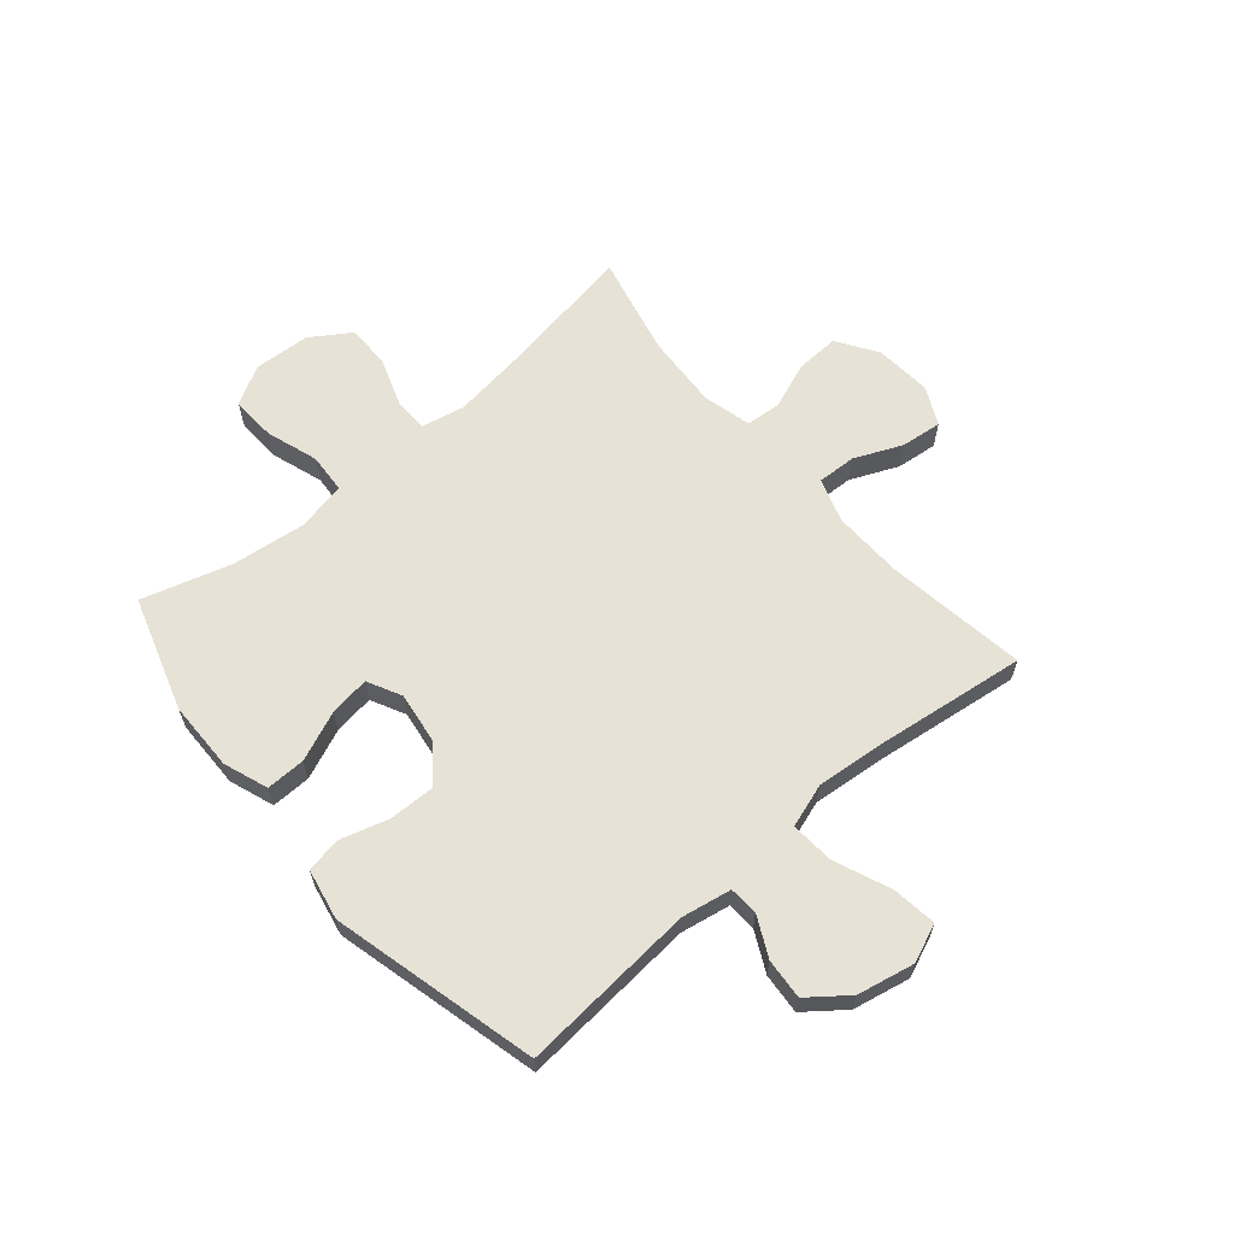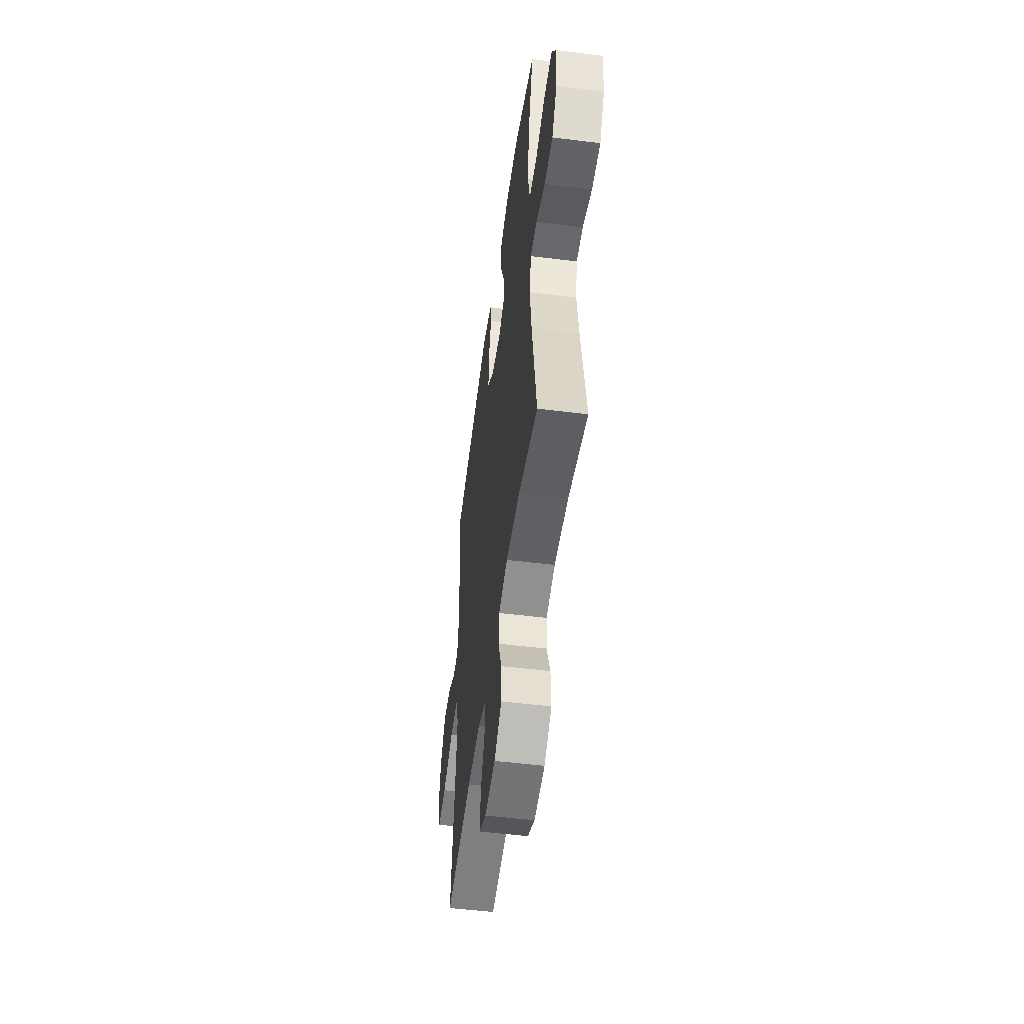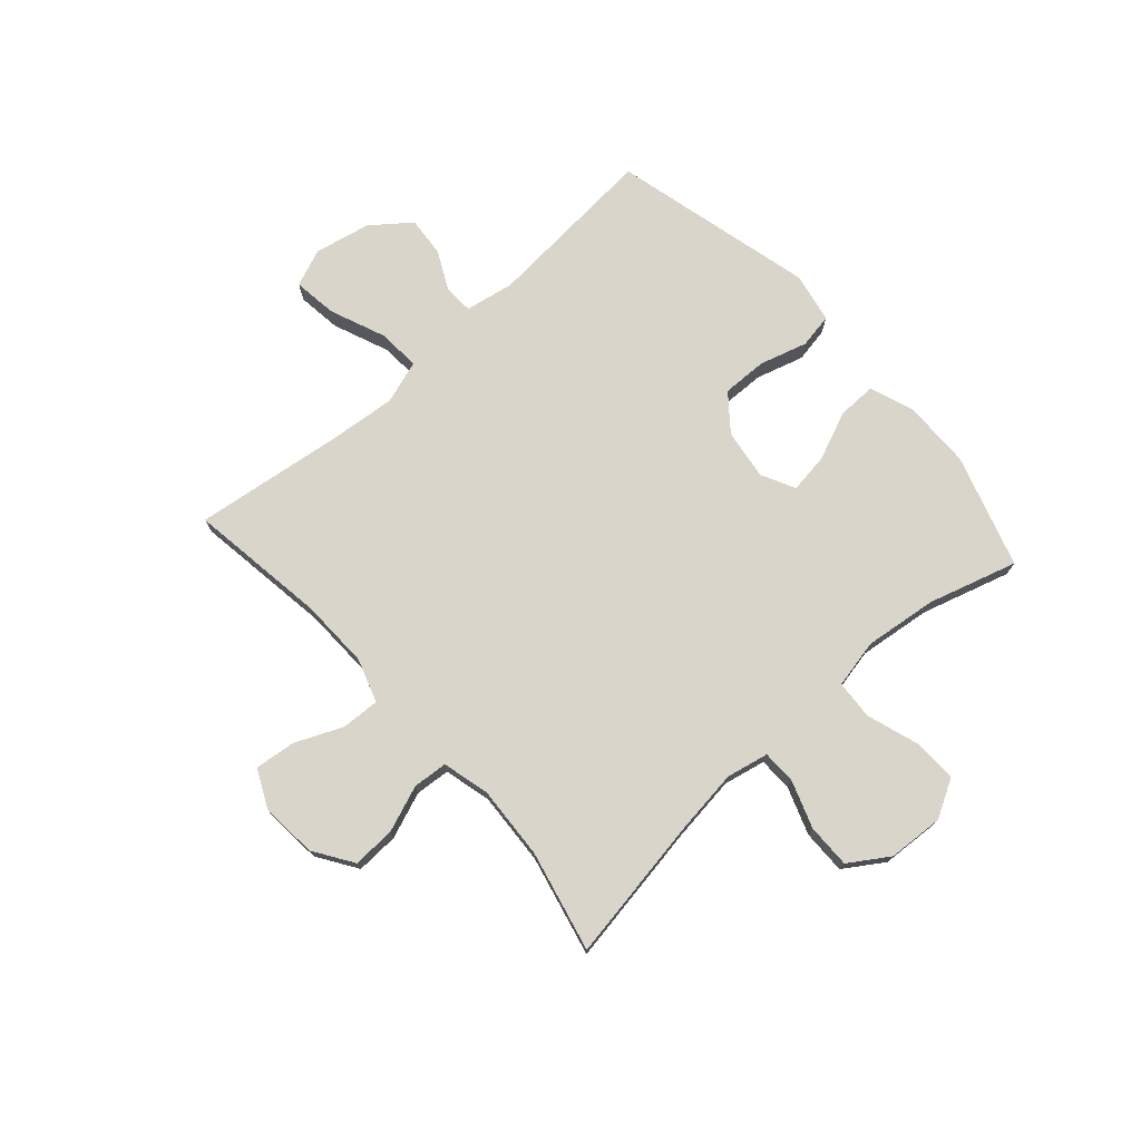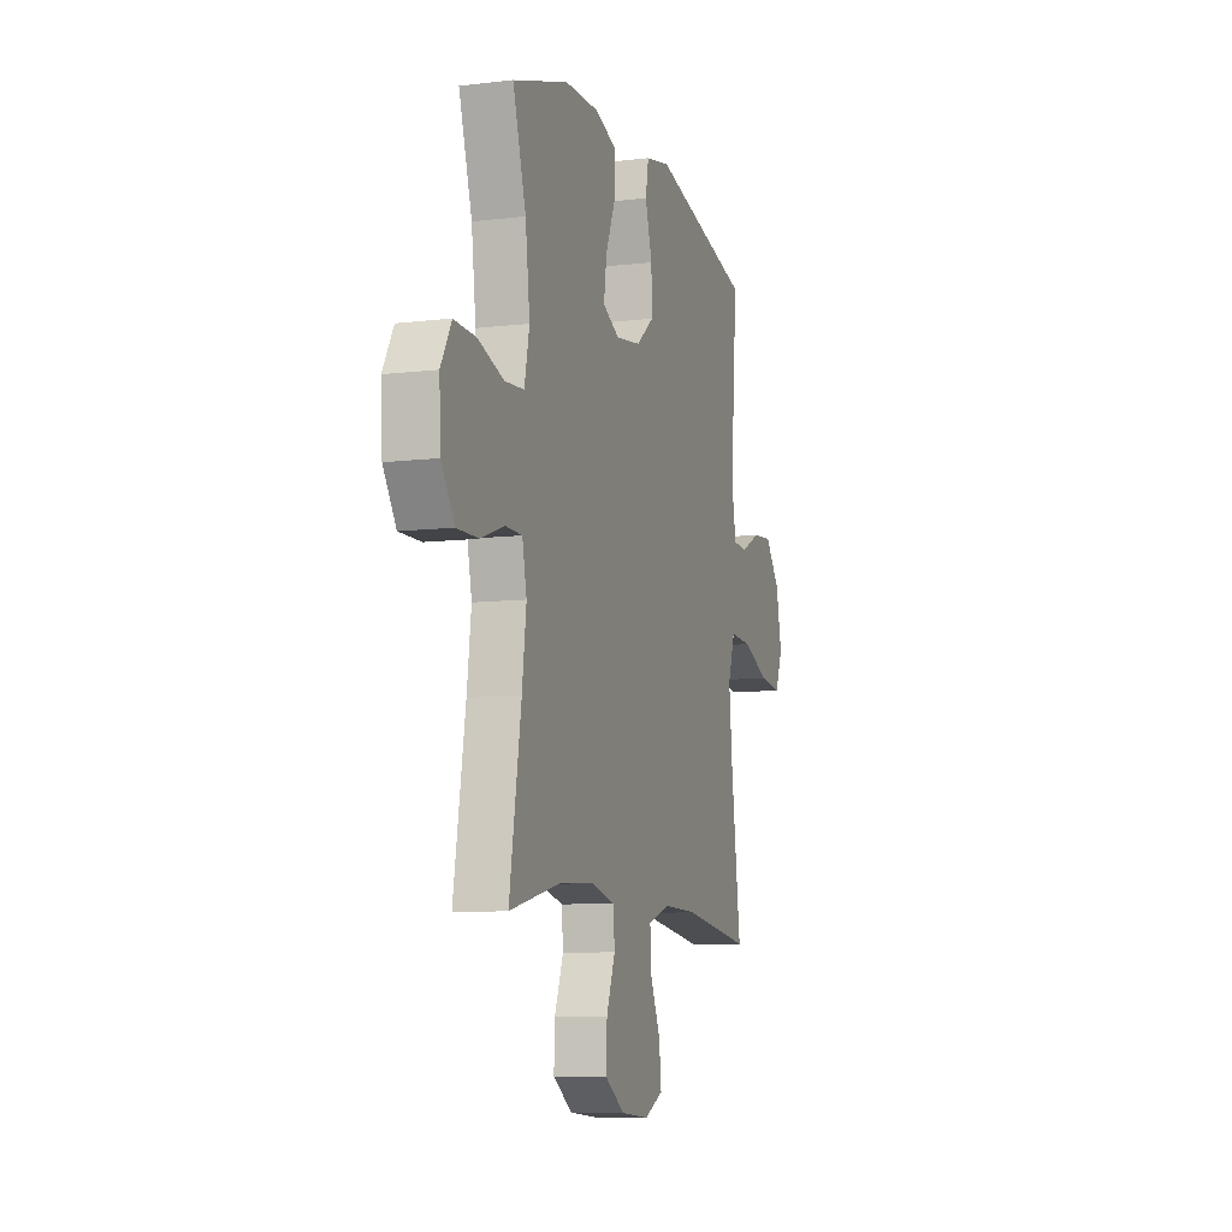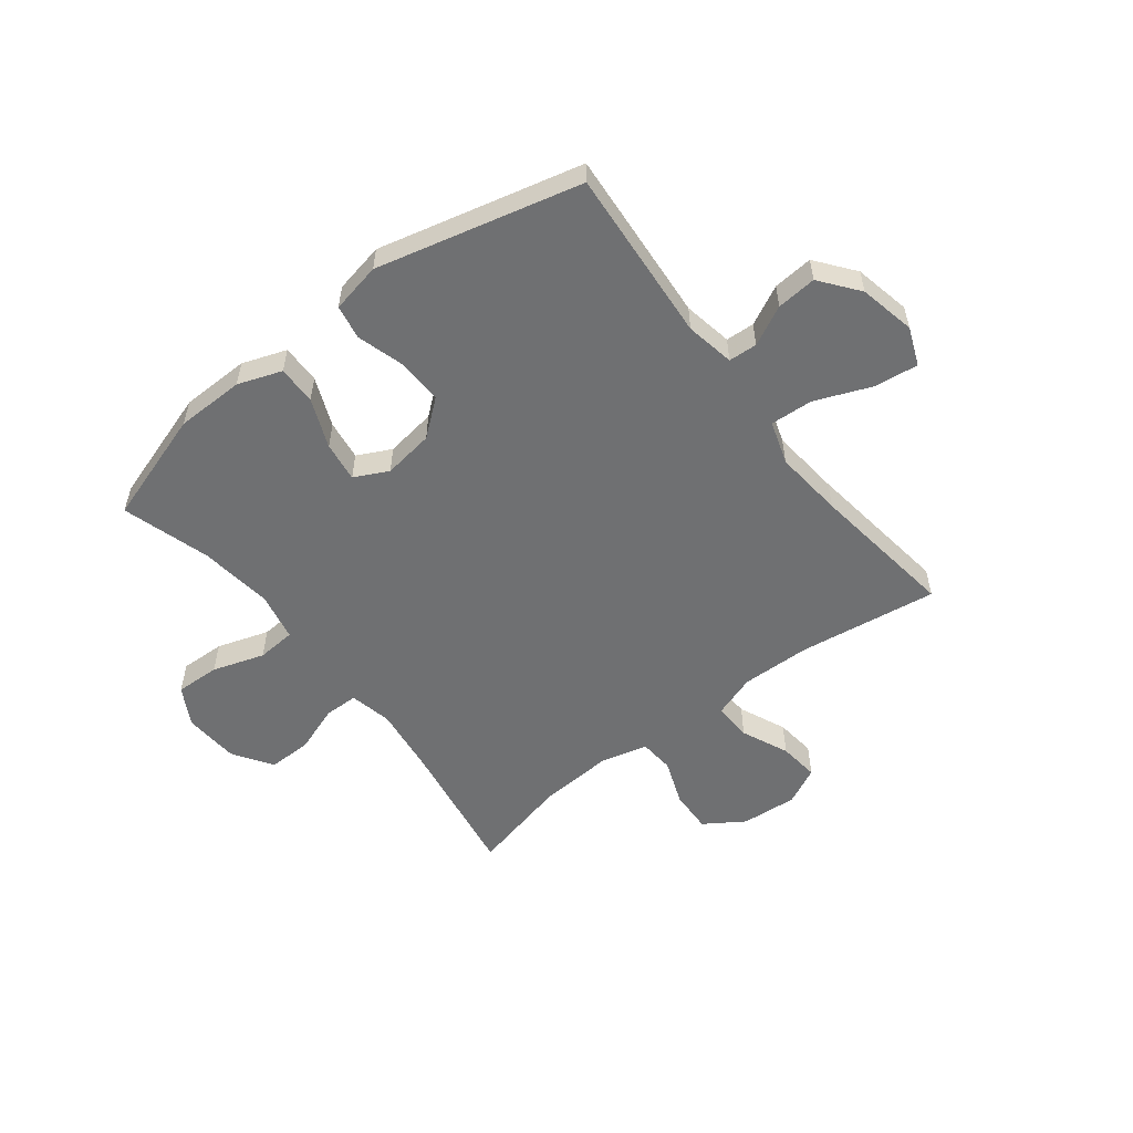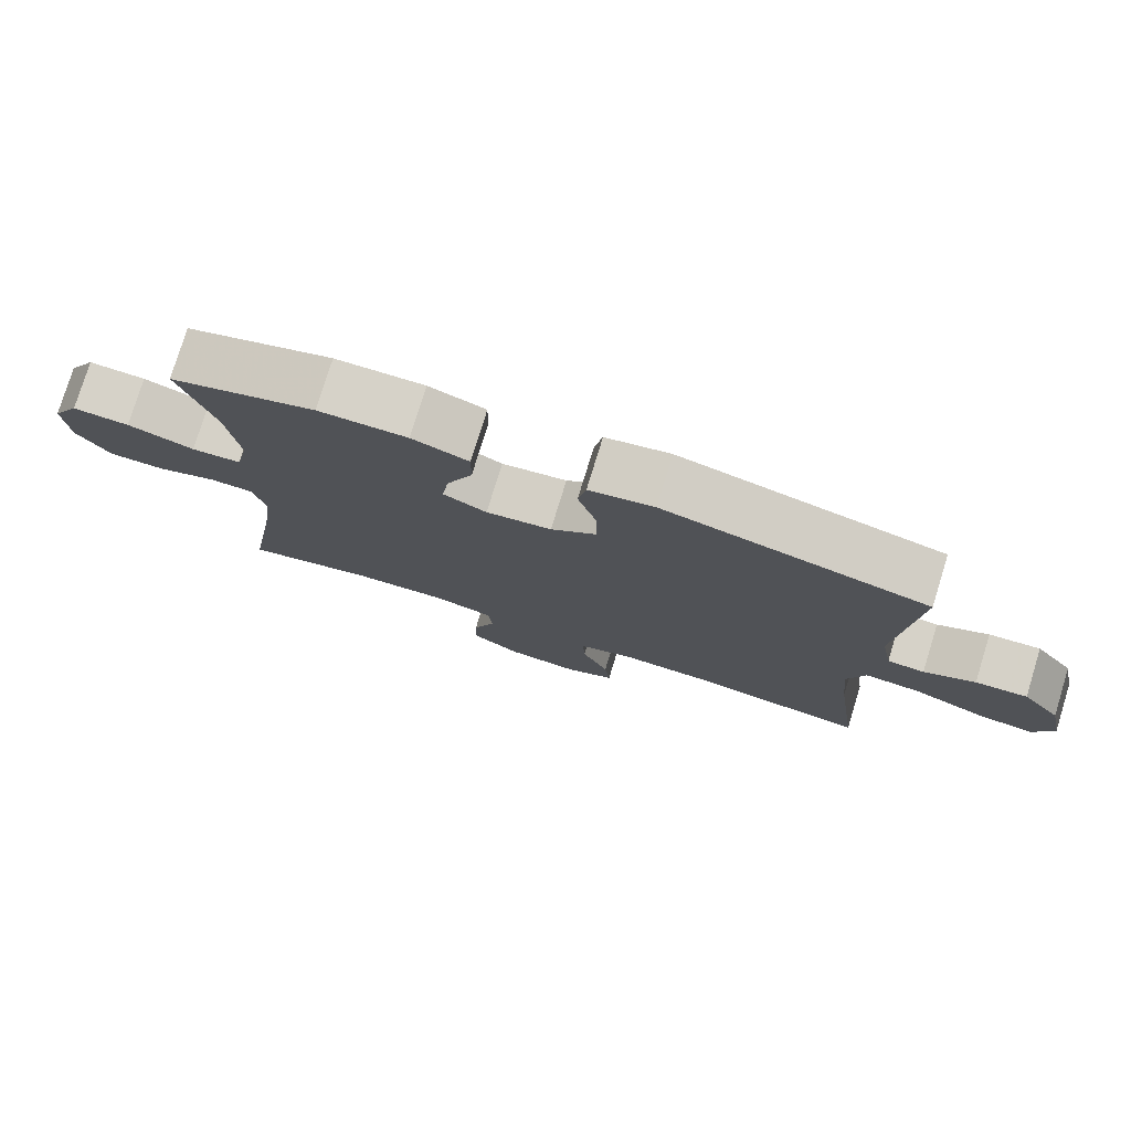
<metadata>
{"format":"obj","ext":"obj","renderer":"f3d","projection":"perspective","resolution":1024,"background":"white","views":[{"elev":62.9,"azim":49.4,"up":"+Y"},{"elev":-51.6,"azim":-97.7,"up":"+Z"},{"elev":74.5,"azim":-131.8,"up":"+Y"},{"elev":-8.8,"azim":-72.1,"up":"+Z"},{"elev":-54.9,"azim":37.8,"up":"+Y"},{"elev":77.9,"azim":17.1,"up":"+Z"}]}
</metadata>
<code>
v -0.5 0.07 0.5
v -0.3 0.07 0.564
v -0.178 0.07 0.566
v -0.1 0.07 0.538
v -0.101 0.07 0.469
v -0.137 0.07 0.382
v -0.147 0.07 0.311
v -0.087 0.07 0.281
v 0.003 0.07 0.294
v 0.066 0.07 0.345
v 0.064 0.07 0.425
v 0.039 0.07 0.51
v 0.05 0.07 0.571
v 0.139 0.07 0.589
v 0.5 0.07 0.5
v 0.476 0.07 0.191
v 0.492 0.07 0.104
v 0.543 0.07 0.101
v 0.613 0.07 0.136
v 0.684 0.07 0.142
v 0.737 0.07 0.074
v 0.758 0.07 -0.026
v 0.731 0.07 -0.093
v 0.653 0.07 -0.083
v 0.554 0.07 -0.043
v 0.478 0.07 -0.038
v 0.453 0.07 -0.115
v 0.465 0.07 -0.238
v 0.5 0.07 -0.5
v 0.254 0.07 -0.465
v 0.13 0.07 -0.462
v 0.053 0.07 -0.488
v 0.056 0.07 -0.556
v 0.093 0.07 -0.64
v 0.101 0.07 -0.712
v 0.034 0.07 -0.745
v -0.066 0.07 -0.737
v -0.136 0.07 -0.691
v -0.133 0.07 -0.615
v -0.102 0.07 -0.533
v -0.107 0.07 -0.471
v -0.191 0.07 -0.45
v -0.321 0.07 -0.458
v -0.5 0.07 -0.5
v -0.458 0.07 -0.244
v -0.443 0.07 -0.127
v -0.459 0.07 -0.052
v -0.519 0.07 -0.051
v -0.603 0.07 -0.081
v -0.681 0.07 -0.082
v -0.727 0.07 -0.012
v -0.733 0.07 0.087
v -0.695 0.07 0.155
v -0.616 0.07 0.152
v -0.524 0.07 0.122
v -0.455 0.07 0.127
v -0.437 0.07 0.213
v -0.453 0.07 0.343
v -0.5 0 0.5
v -0.3 0 0.564
v -0.178 0 0.566
v -0.1 0 0.538
v -0.101 0 0.469
v -0.137 0 0.382
v -0.147 0 0.311
v -0.087 0 0.281
v 0.003 0 0.294
v 0.066 0 0.345
v 0.064 0 0.425
v 0.039 0 0.51
v 0.05 0 0.571
v 0.139 0 0.589
v 0.5 0 0.5
v 0.476 0 0.191
v 0.492 0 0.104
v 0.543 0 0.101
v 0.613 0 0.136
v 0.684 0 0.142
v 0.737 0 0.074
v 0.758 0 -0.026
v 0.731 0 -0.093
v 0.653 0 -0.083
v 0.554 0 -0.043
v 0.478 0 -0.038
v 0.453 0 -0.115
v 0.465 0 -0.238
v 0.5 0 -0.5
v 0.254 0 -0.465
v 0.13 0 -0.462
v 0.053 0 -0.488
v 0.056 0 -0.556
v 0.093 0 -0.64
v 0.101 0 -0.712
v 0.034 0 -0.745
v -0.066 0 -0.737
v -0.136 0 -0.691
v -0.133 0 -0.615
v -0.102 0 -0.533
v -0.107 0 -0.471
v -0.191 0 -0.45
v -0.321 0 -0.458
v -0.5 0 -0.5
v -0.458 0 -0.244
v -0.443 0 -0.127
v -0.459 0 -0.052
v -0.519 0 -0.051
v -0.603 0 -0.081
v -0.681 0 -0.082
v -0.727 0 -0.012
v -0.733 0 0.087
v -0.695 0 0.155
v -0.616 0 0.152
v -0.524 0 0.122
v -0.455 0 0.127
v -0.437 0 0.213
v -0.453 0 0.343
f 53 54 55
f 52 53 55
f 51 52 55
f 50 51 55
f 49 50 55
f 48 49 55
f 47 48 55 56
f 46 47 56 57
f 43 44 45
f 42 43 45 46
f 41 42 46 57
f 38 39 40
f 37 38 40
f 36 37 40
f 35 36 40
f 34 35 40
f 33 34 40
f 32 33 40 41
f 41 57 58
f 32 41 58
f 31 32 58
f 28 29 30
f 31 58 1
f 30 31 1
f 28 30 1
f 27 28 1
f 23 24 25
f 22 23 25
f 21 22 25
f 20 21 25
f 19 20 25
f 18 19 25
f 17 18 25 26
f 14 15 16
f 13 14 16
f 12 13 16
f 11 12 16
f 17 26 27
f 16 17 27
f 11 16 27
f 10 11 27
f 4 5 6
f 3 4 6
f 2 3 6
f 1 2 6
f 1 6 7
f 27 1 7
f 9 10 27
f 8 9 27
f 7 8 27
f 113 112 111
f 113 111 110
f 113 110 109
f 113 109 108
f 113 108 107
f 113 107 106
f 114 113 106 105
f 115 114 105 104
f 103 102 101
f 104 103 101 100
f 115 104 100 99
f 98 97 96
f 98 96 95
f 98 95 94
f 98 94 93
f 98 93 92
f 98 92 91
f 99 98 91 90
f 116 115 99
f 116 99 90
f 116 90 89
f 88 87 86
f 59 116 89
f 59 89 88
f 59 88 86
f 59 86 85
f 83 82 81
f 83 81 80
f 83 80 79
f 83 79 78
f 83 78 77
f 83 77 76
f 84 83 76 75
f 74 73 72
f 74 72 71
f 74 71 70
f 74 70 69
f 85 84 75
f 85 75 74
f 85 74 69
f 85 69 68
f 64 63 62
f 64 62 61
f 64 61 60
f 64 60 59
f 65 64 59
f 65 59 85
f 85 68 67
f 85 67 66
f 85 66 65
f 1 59 60 2
f 2 60 61 3
f 3 61 62 4
f 4 62 63 5
f 5 63 64 6
f 6 64 65 7
f 7 65 66 8
f 8 66 67 9
f 9 67 68 10
f 10 68 69 11
f 11 69 70 12
f 12 70 71 13
f 13 71 72 14
f 14 72 73 15
f 15 73 74 16
f 16 74 75 17
f 17 75 76 18
f 18 76 77 19
f 19 77 78 20
f 20 78 79 21
f 21 79 80 22
f 22 80 81 23
f 23 81 82 24
f 24 82 83 25
f 25 83 84 26
f 26 84 85 27
f 27 85 86 28
f 28 86 87 29
f 29 87 88 30
f 30 88 89 31
f 31 89 90 32
f 32 90 91 33
f 33 91 92 34
f 34 92 93 35
f 35 93 94 36
f 36 94 95 37
f 37 95 96 38
f 38 96 97 39
f 39 97 98 40
f 40 98 99 41
f 41 99 100 42
f 42 100 101 43
f 43 101 102 44
f 44 102 103 45
f 45 103 104 46
f 46 104 105 47
f 47 105 106 48
f 48 106 107 49
f 49 107 108 50
f 50 108 109 51
f 51 109 110 52
f 52 110 111 53
f 53 111 112 54
f 54 112 113 55
f 55 113 114 56
f 56 114 115 57
f 57 115 116 58
f 58 116 59 1

</code>
